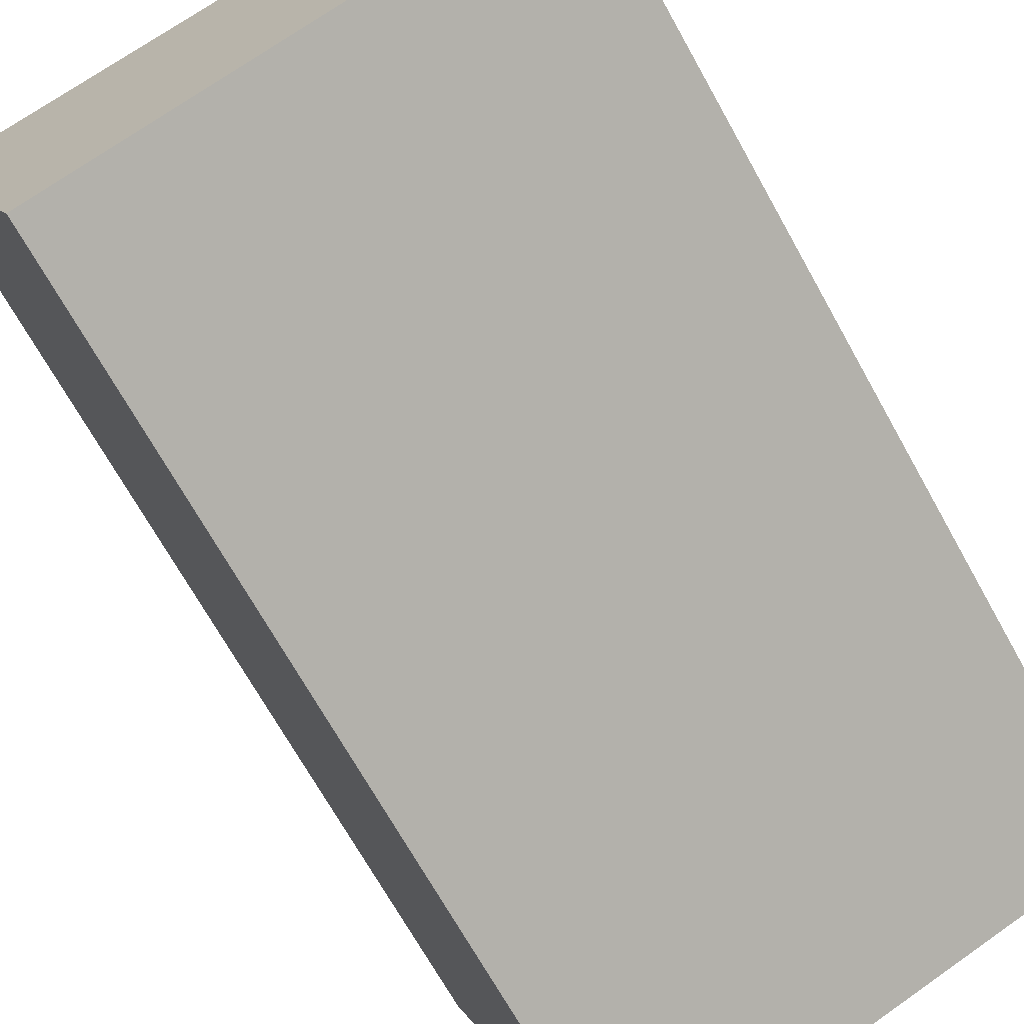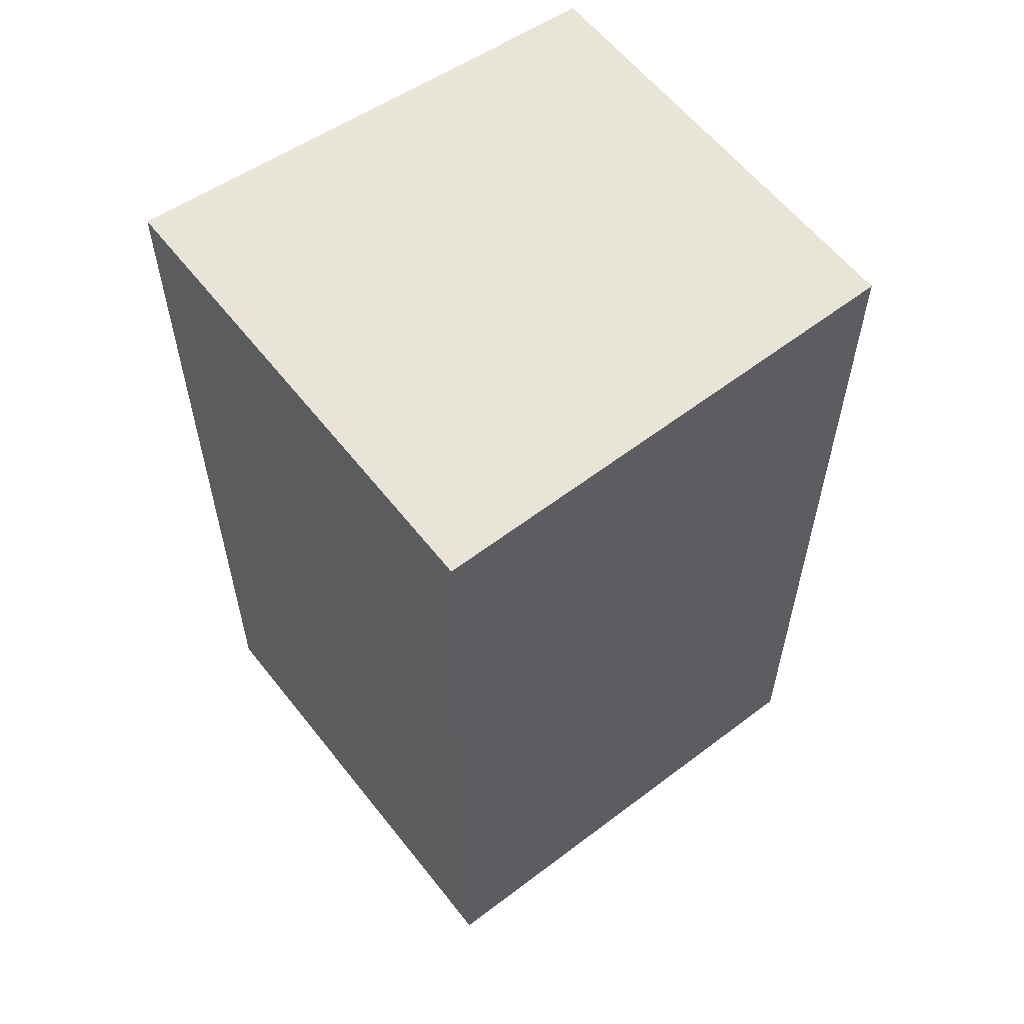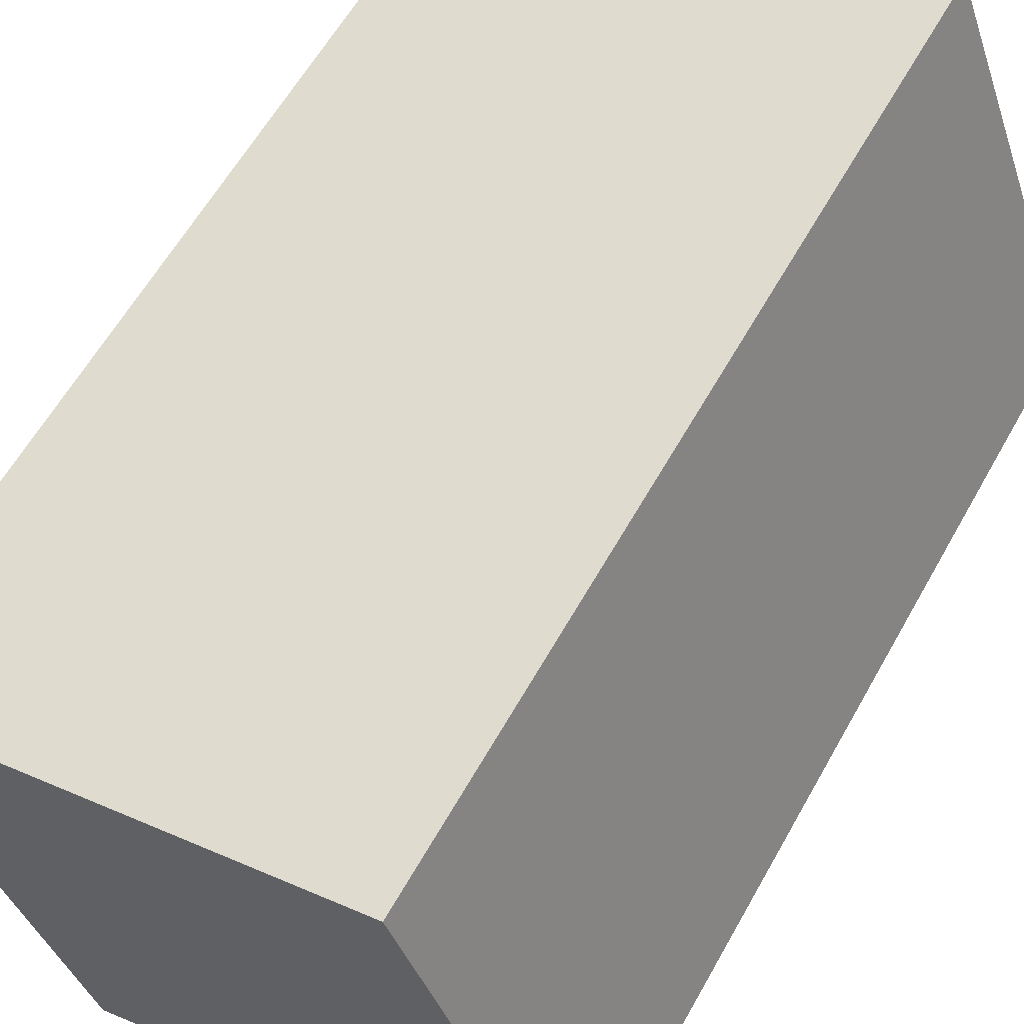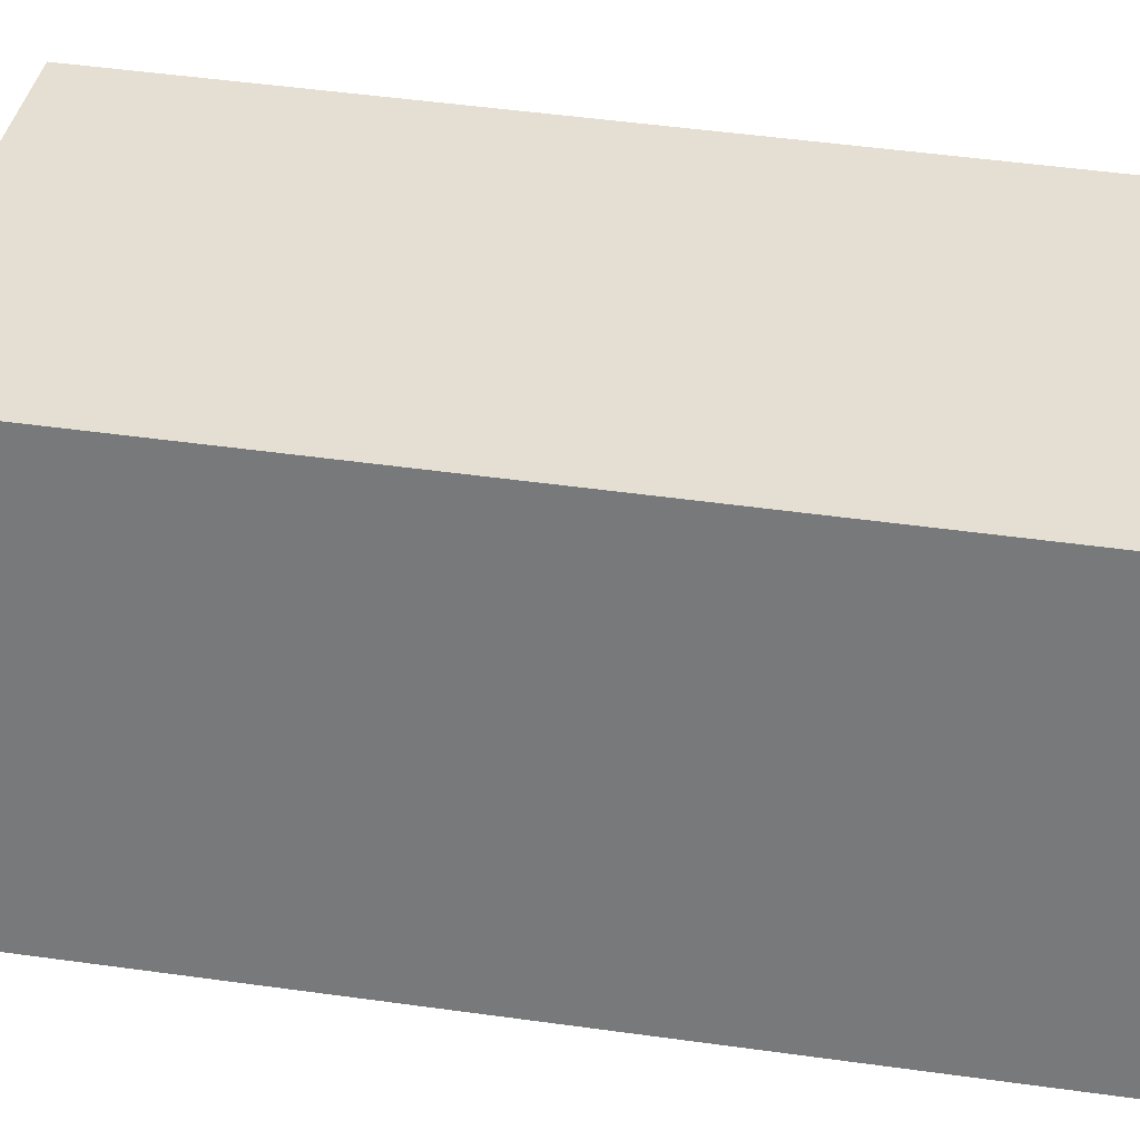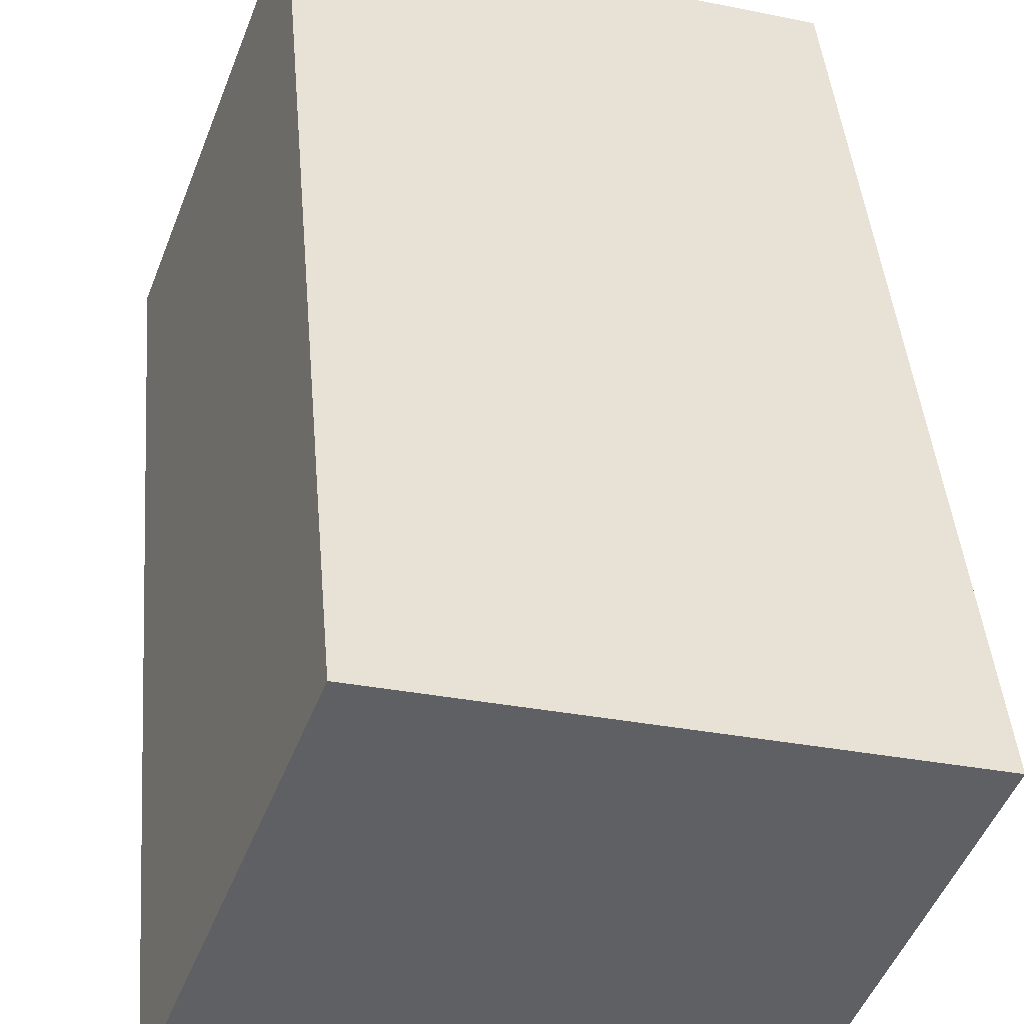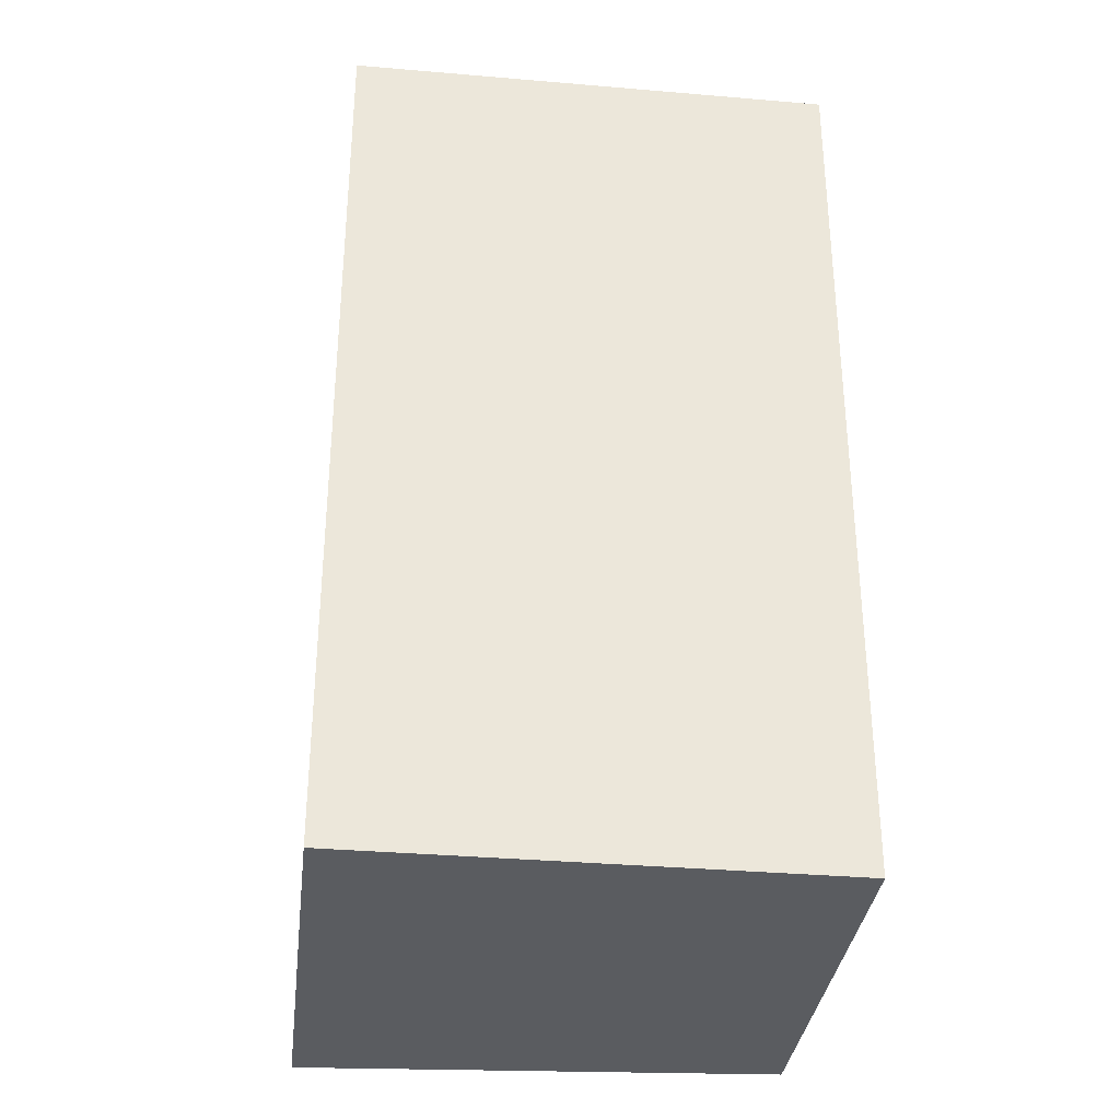
<metadata>
{"format":"obj","ext":"obj","renderer":"f3d","projection":"perspective","resolution":1024,"background":"white","views":[{"elev":-70.1,"azim":-150.8,"up":"+Z"},{"elev":60.0,"azim":162.4,"up":"+Y"},{"elev":60.6,"azim":-150.8,"up":"+Z"},{"elev":52.1,"azim":-81.6,"up":"+Z"},{"elev":43.3,"azim":-4.8,"up":"+Z"},{"elev":-34.1,"azim":-166.3,"up":"+Y"}]}
</metadata>
<code>
v  0.91 5.314 2.403
v  2.685 5.314 -0.996
v  0 5.314 3.254e-16
v  3.652 5.314 1.621
v  0 0 0
v  0.91 -1.471e-16 2.403
v  3.652 -9.926e-17 1.621
v  2.685 6.099e-17 -0.996
g defaultobject
f 1 2 3
f 2 1 4
f 5 1 3
f 1 5 6
f 6 4 1
f 4 6 7
f 7 2 4
f 2 7 8
f 8 3 2
f 3 8 5
f 8 6 5
f 6 8 7

</code>
